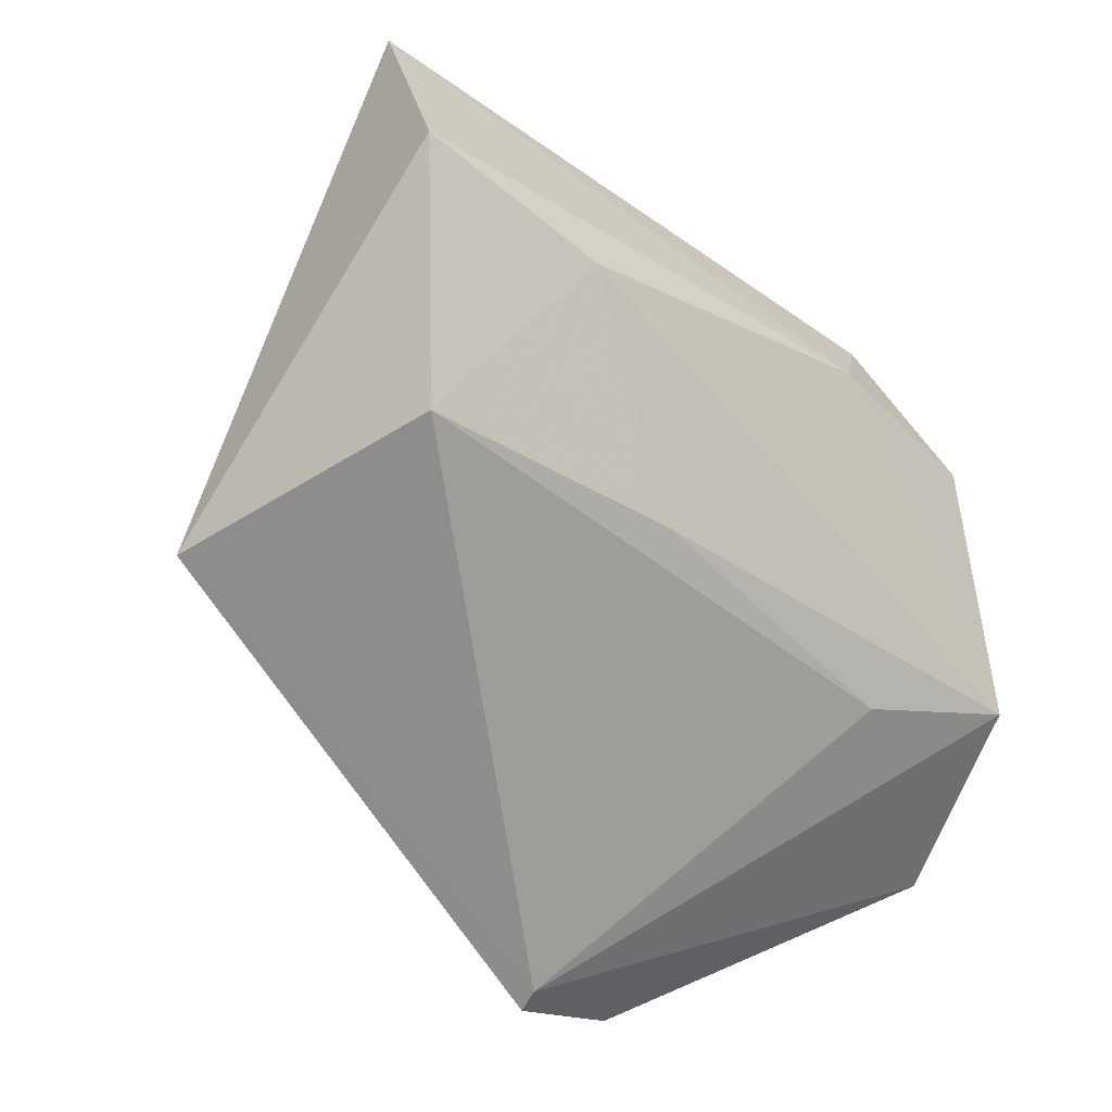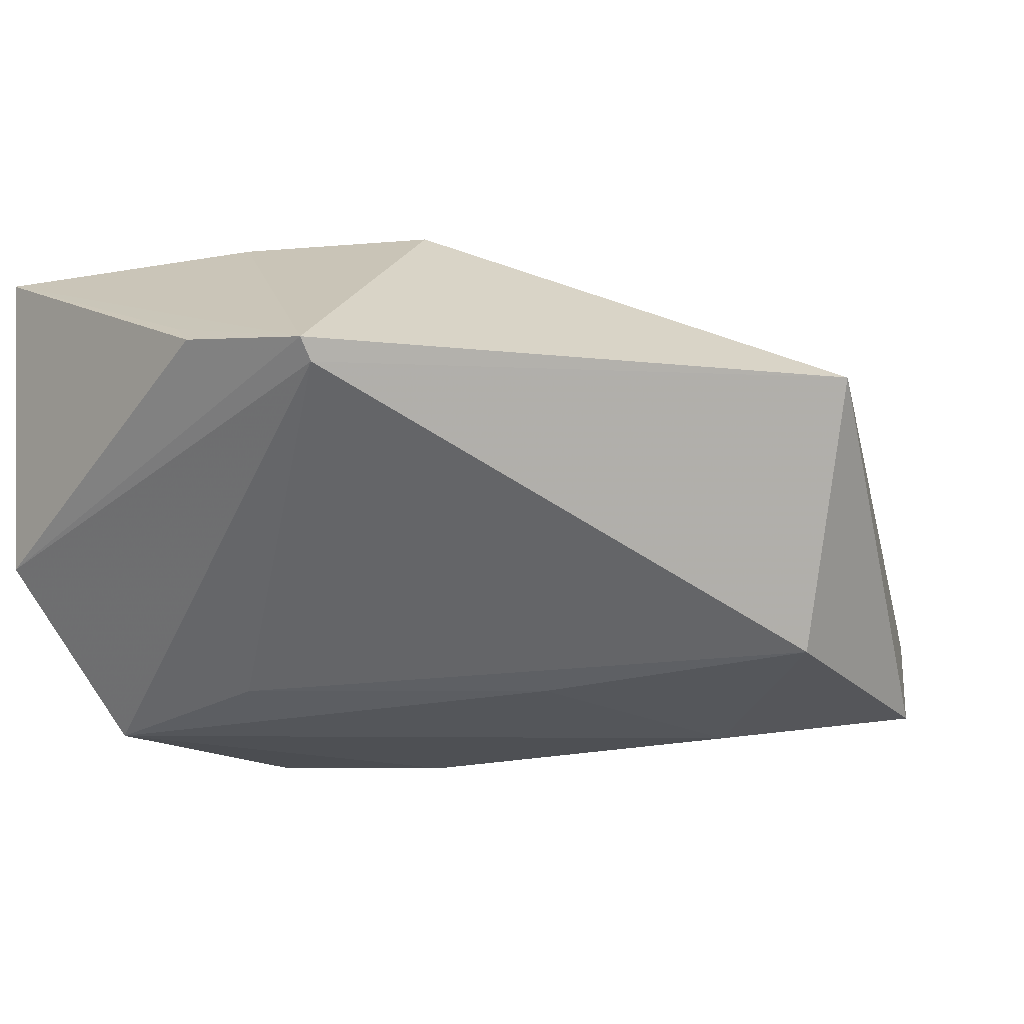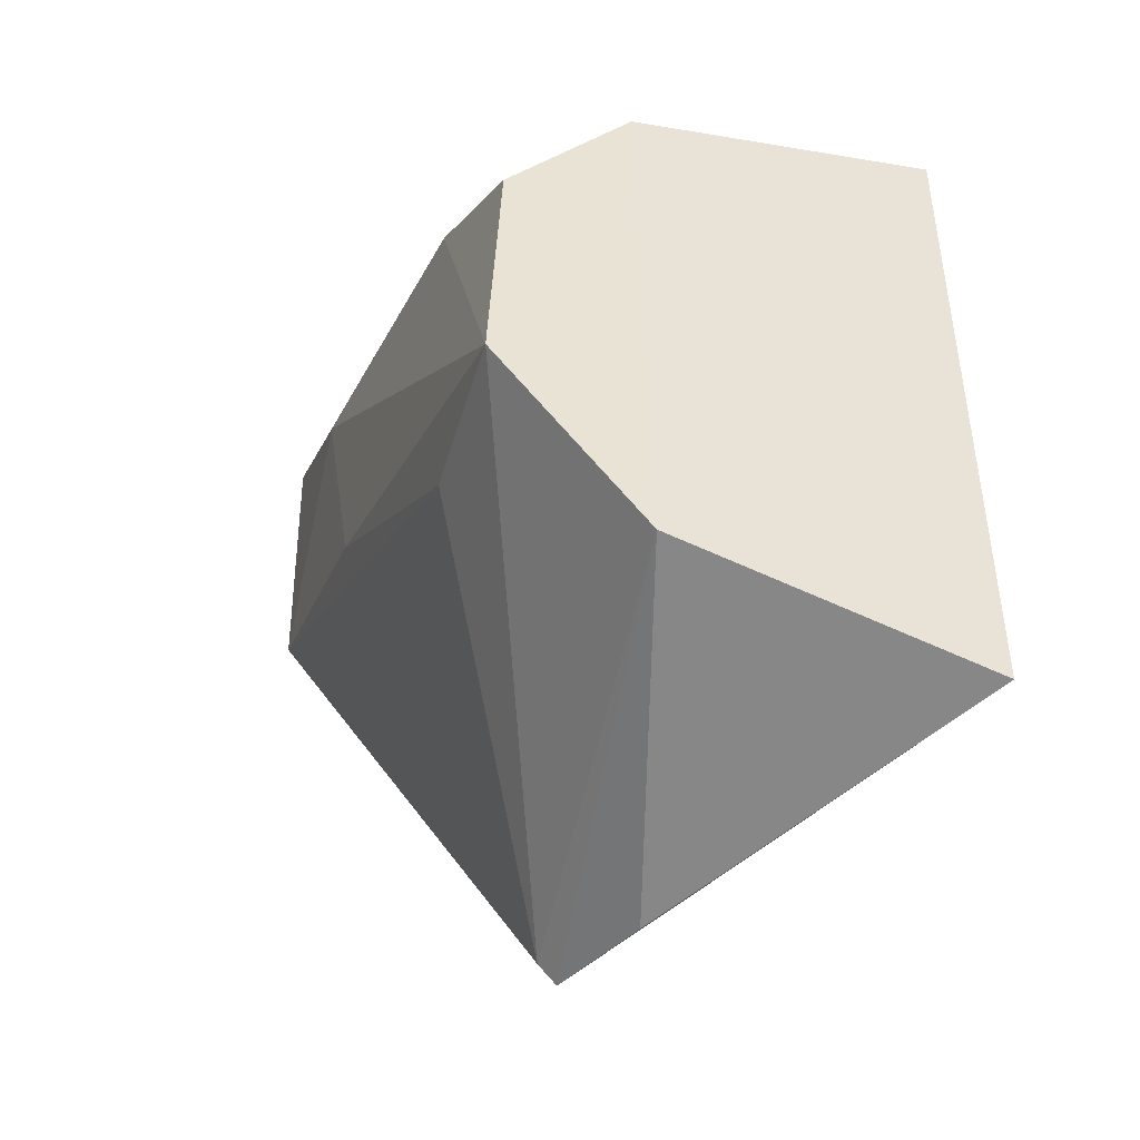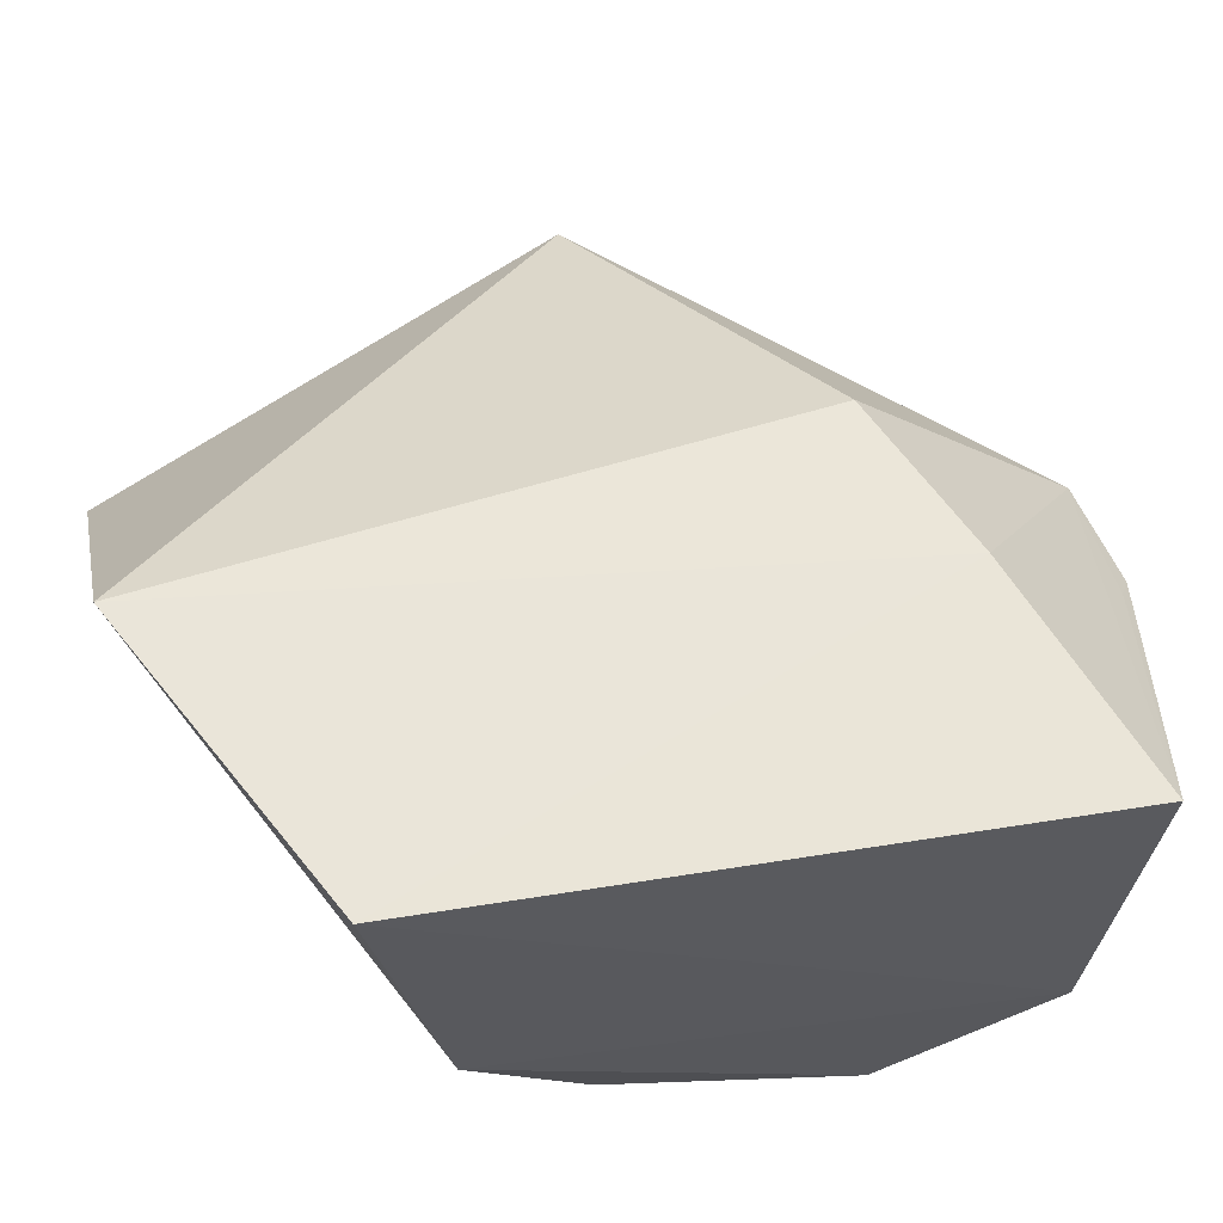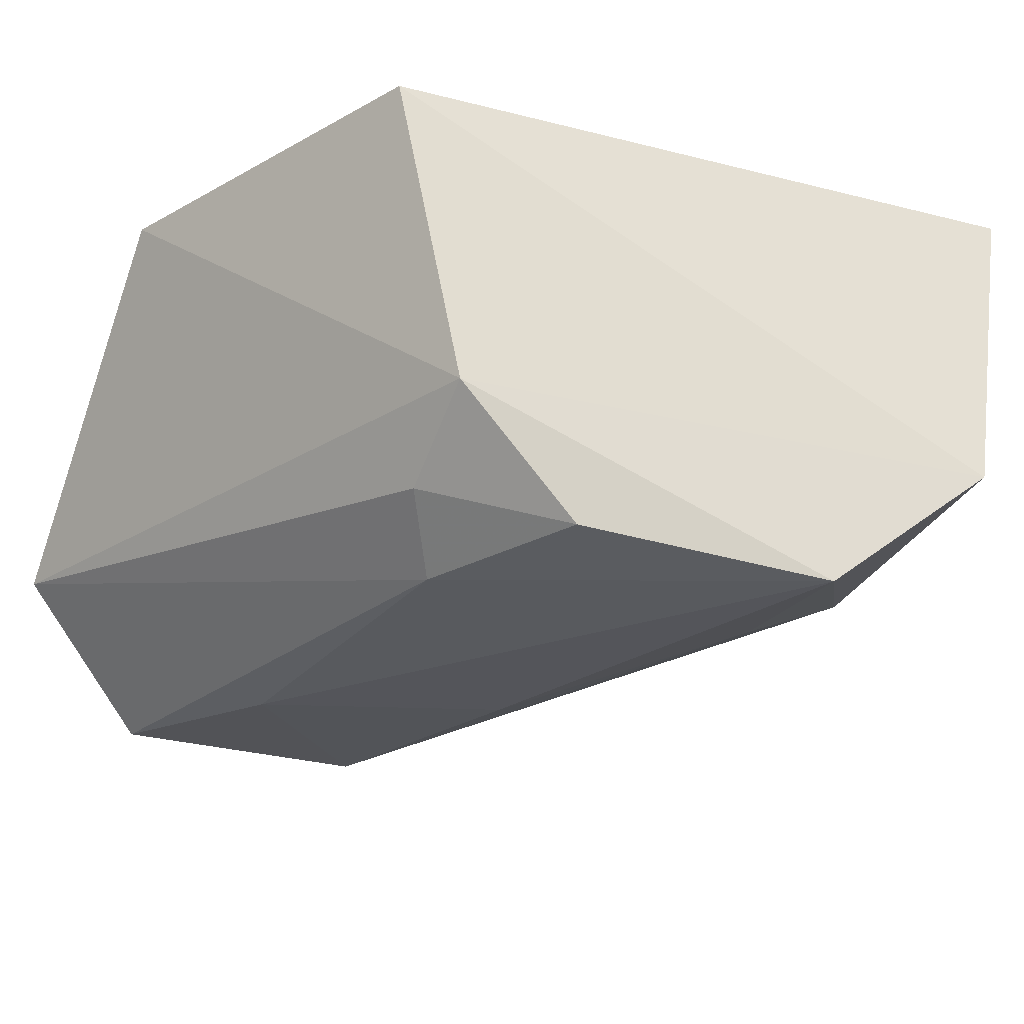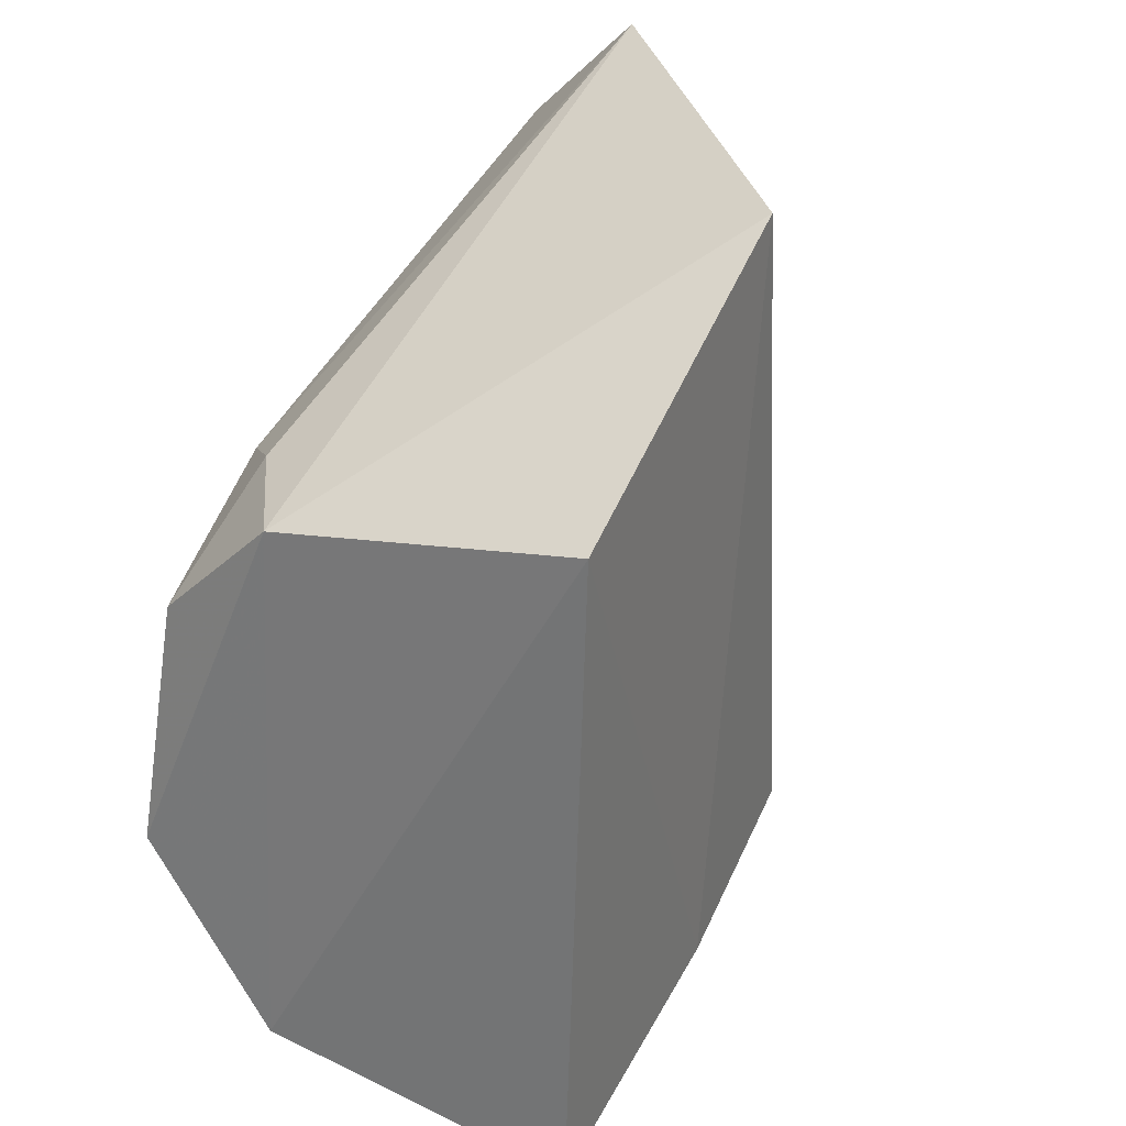
<metadata>
{"format":"obj","ext":"obj","renderer":"f3d","projection":"perspective","resolution":1024,"background":"white","views":[{"elev":-9.2,"azim":140.1,"up":"+Y"},{"elev":-23.5,"azim":31.2,"up":"+Z"},{"elev":-40.8,"azim":-111.6,"up":"+Y"},{"elev":57.5,"azim":-102.4,"up":"+Z"},{"elev":-27.6,"azim":-113.9,"up":"+Z"},{"elev":32.8,"azim":-61.7,"up":"+Y"}]}
</metadata>
<code>
v 0.2186 -0.03935 -0.08423
v 0.2821 0.02995 -0.0782
v 0.2163 -0.000824 -0.04685
v 0.2053 0.1114 -0.04708
v 0.1504 0.05263 -0.1198
v 0.2639 0.04858 -0.1183
v 0.1432 -0.02638 -0.04754
v 0.2187 -0.03628 -0.08734
v 0.2557 0.114 -0.09546
v 0.1857 -0.01208 -0.04578
v 0.1487 0.08442 -0.04693
v 0.1446 0.0107 -0.1238
v 0.2646 0.09112 -0.1183
v 0.1486 0.07312 -0.09955
v 0.1732 0.01011 -0.1205
v 0.1416 -0.01799 -0.1004
v 0.1768 0.06682 -0.1203
v 0.234 0.07552 -0.1214
v 0.2194 0.03555 -0.1212
v 0.1972 -0.04132 -0.07988
v 0.1658 0.07377 -0.1106
v 0.1924 -0.03844 -0.07531
f 1 2 3
f 3 2 4
f 8 6 2
f 8 2 1
f 9 4 2
f 10 7 1
f 10 1 3
f 10 3 4
f 11 10 4
f 11 7 10
f 13 9 2
f 13 2 6
f 14 5 12
f 14 11 4
f 14 4 9
f 15 6 8
f 15 8 12
f 16 7 11
f 16 14 12
f 16 11 14
f 16 12 8
f 16 8 1
f 17 9 13
f 17 12 5
f 18 13 6
f 18 17 13
f 18 12 17
f 19 15 12
f 19 6 15
f 19 18 6
f 19 12 18
f 20 16 1
f 20 7 16
f 21 14 9
f 21 9 17
f 21 17 5
f 21 5 14
f 22 20 1
f 22 1 7
f 22 7 20

</code>
